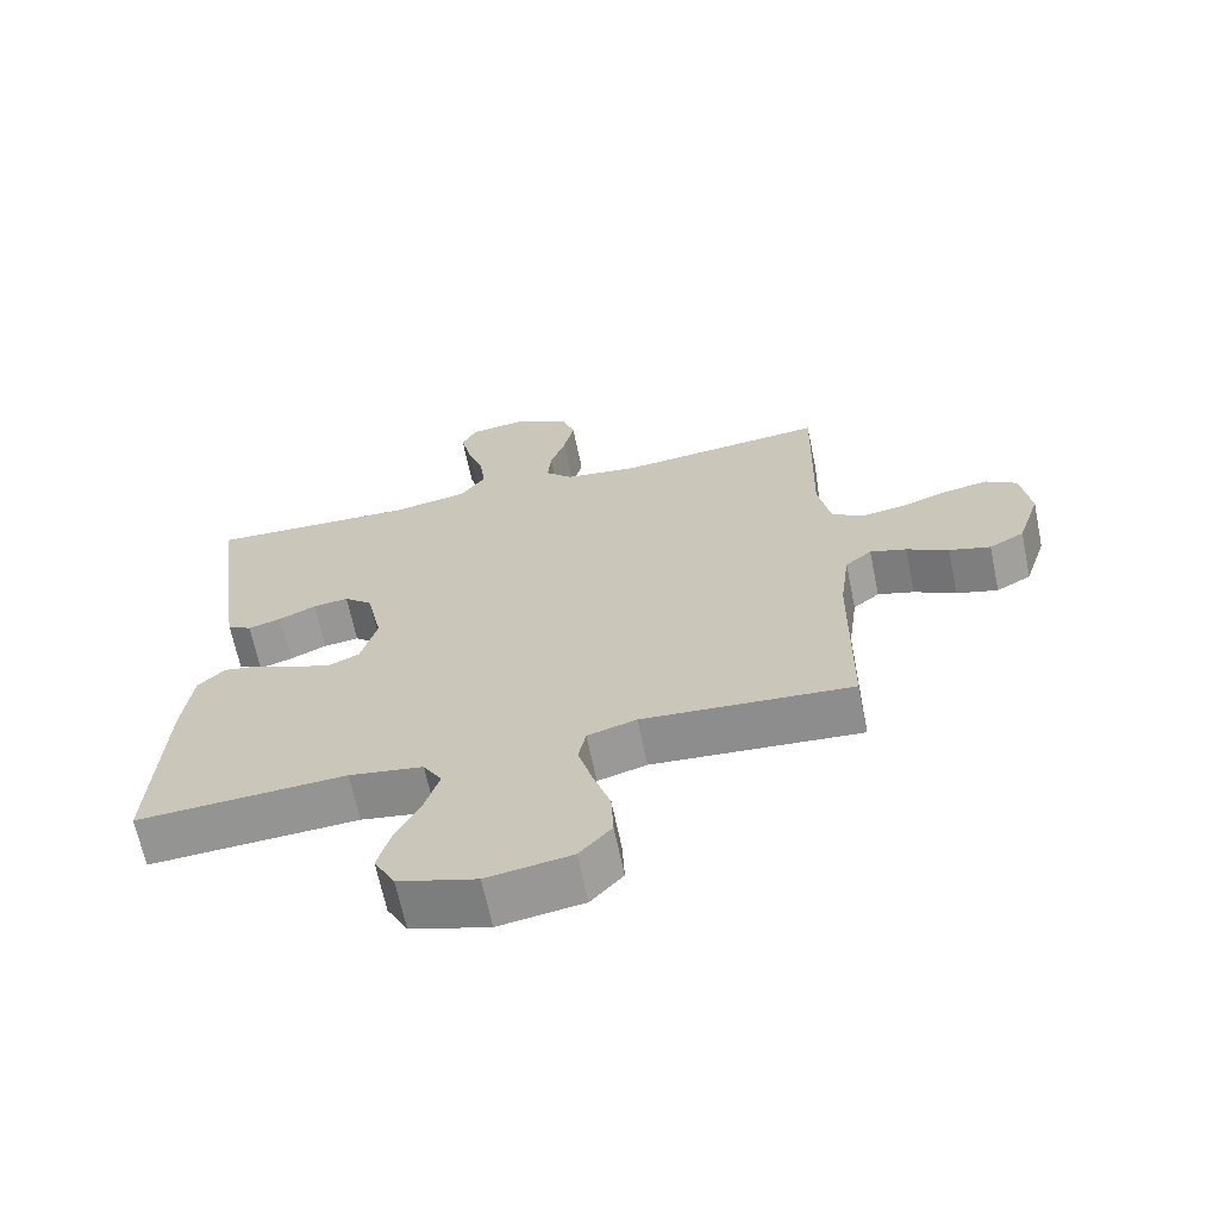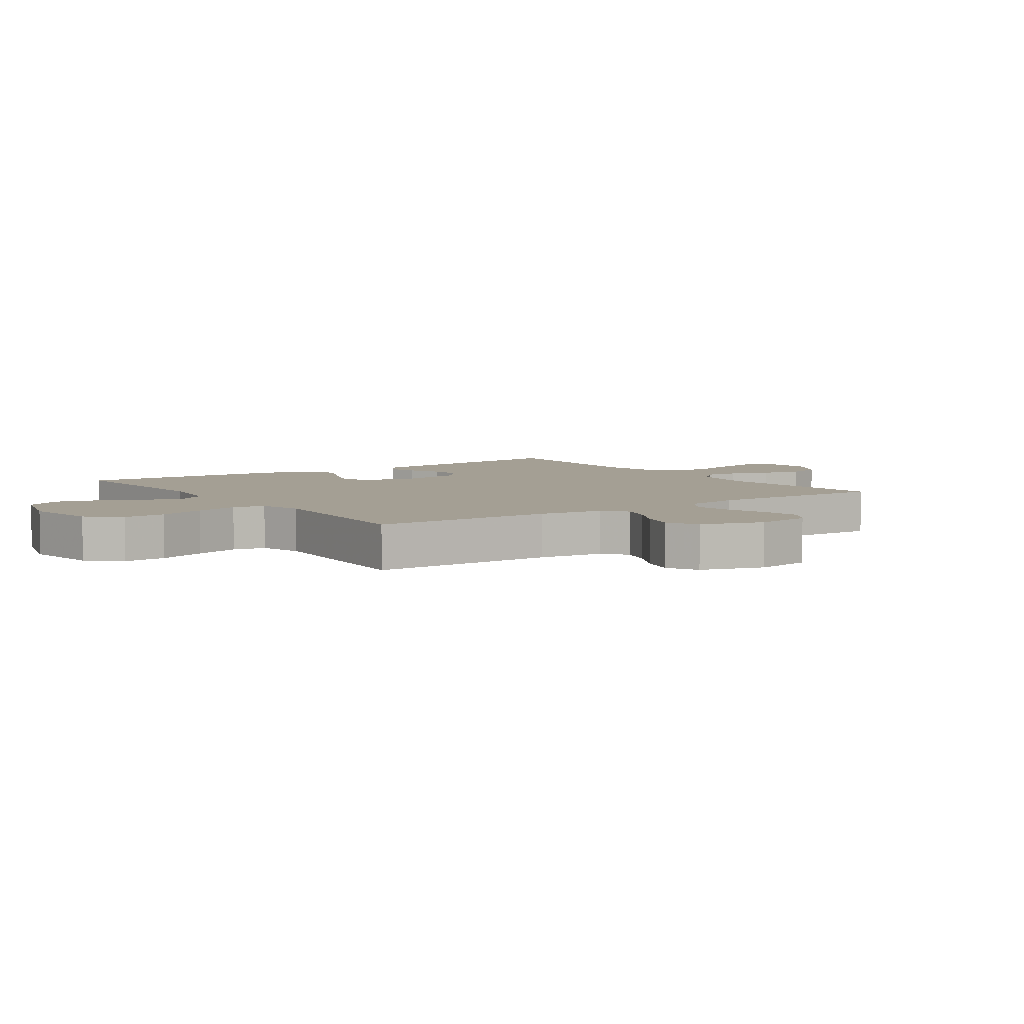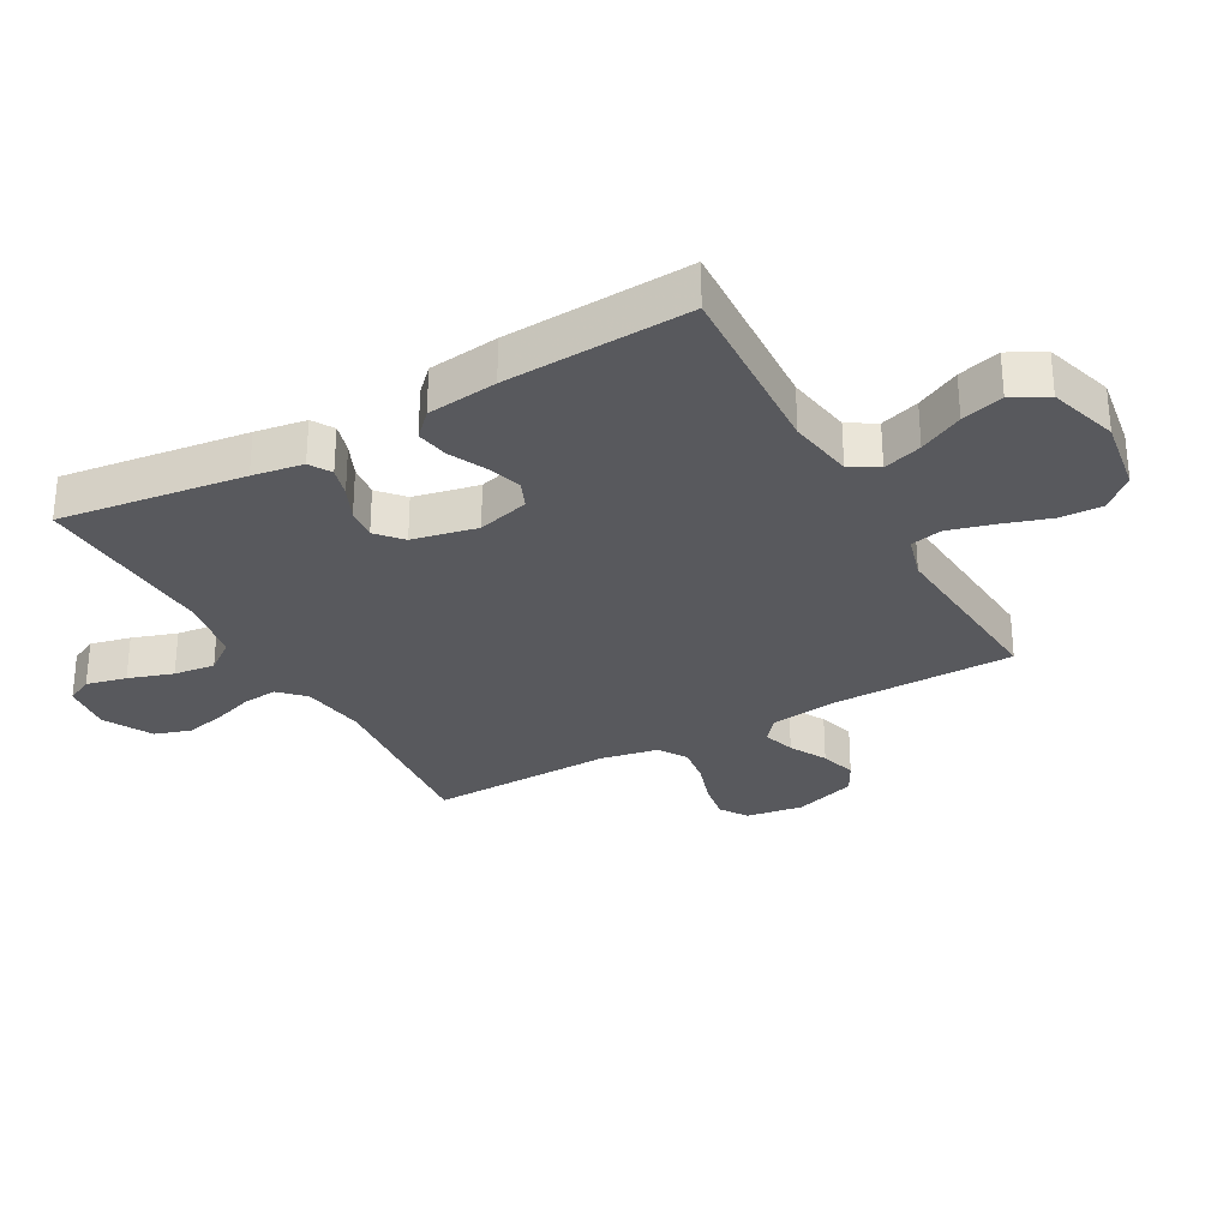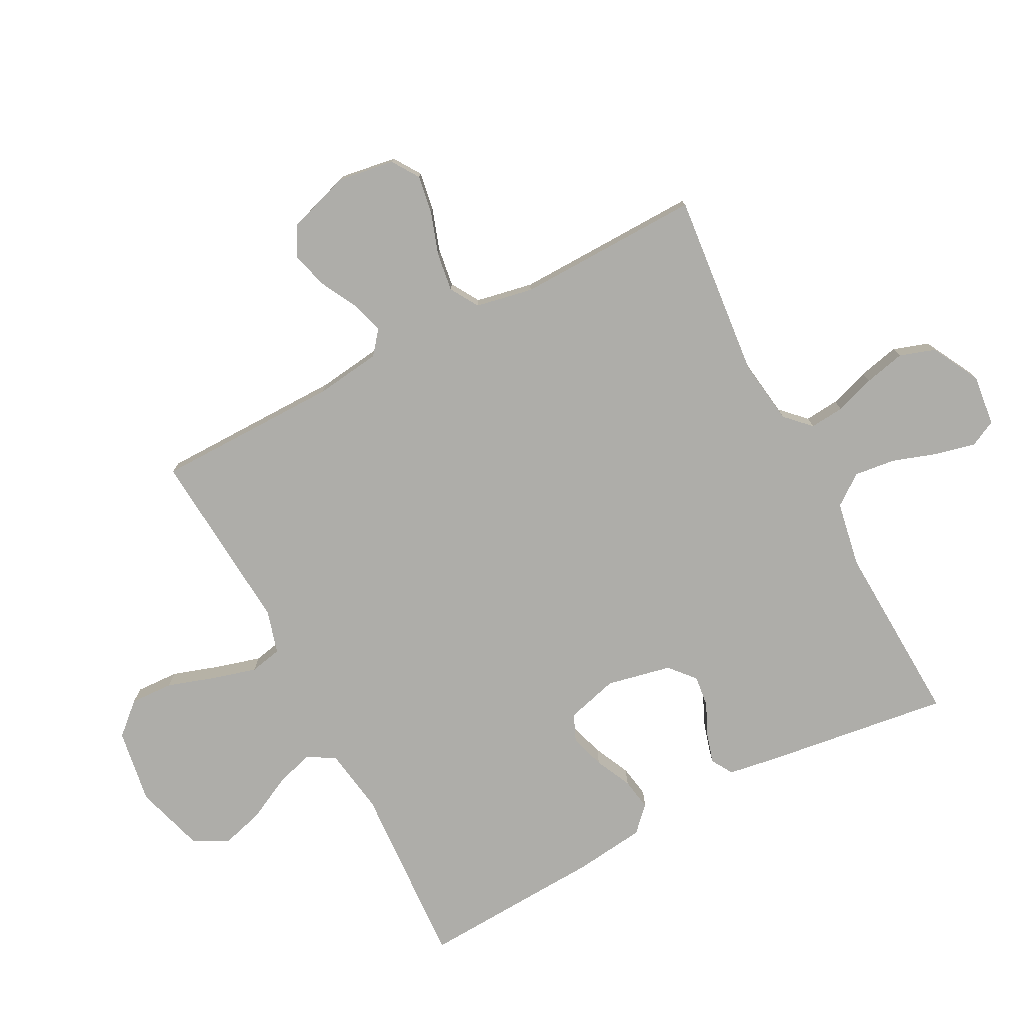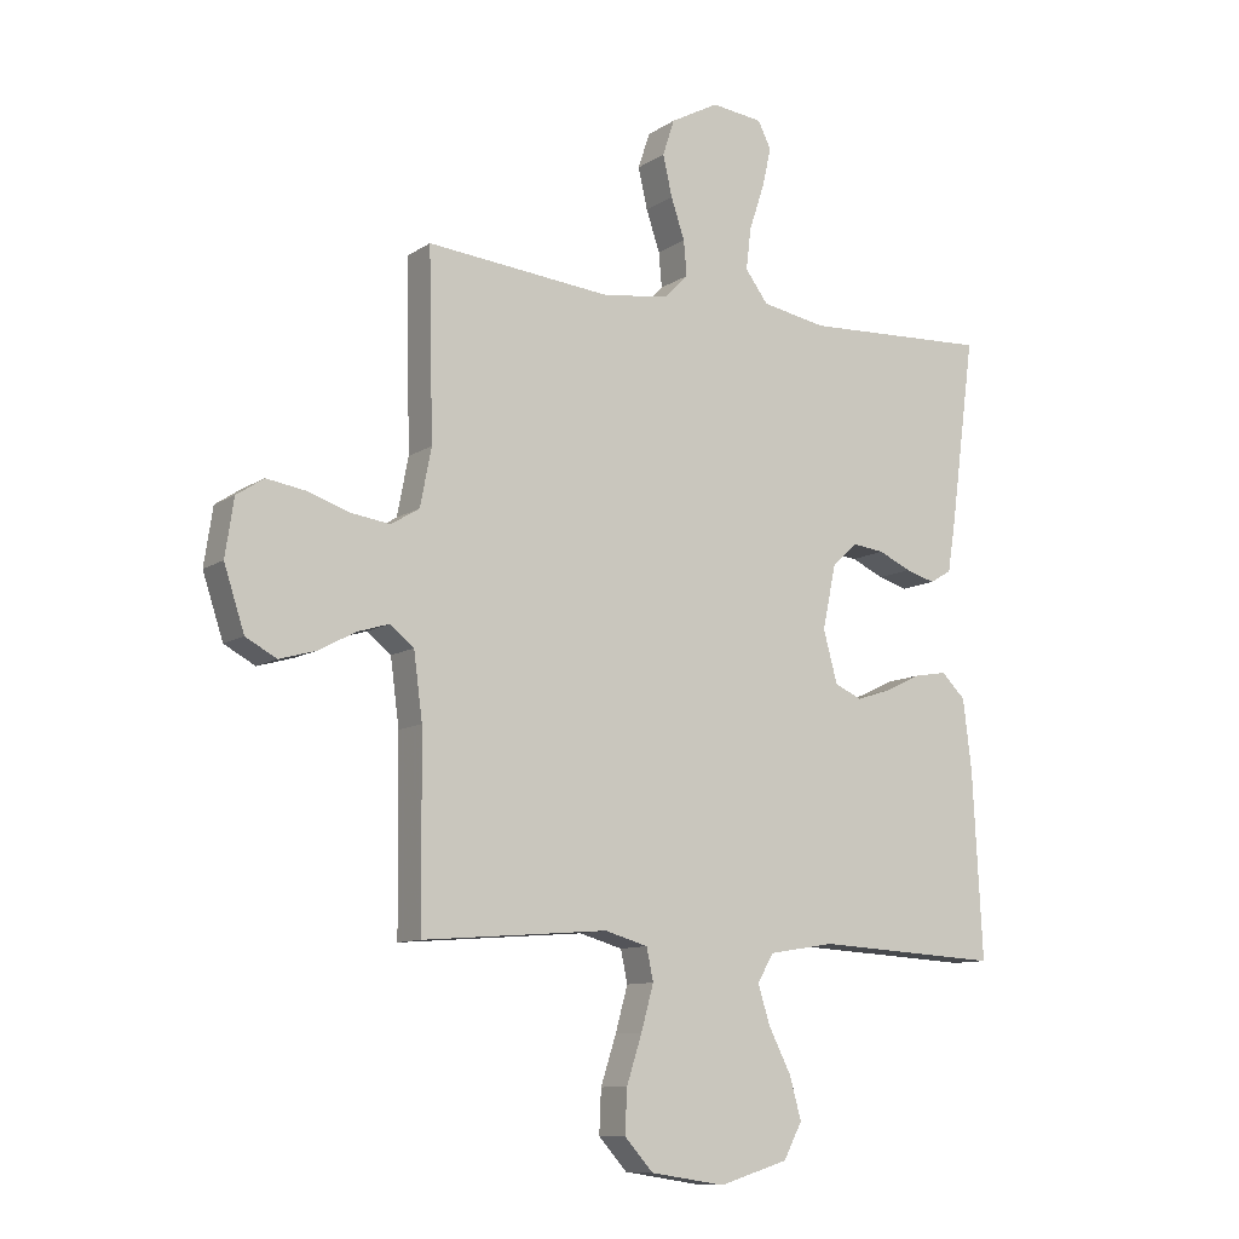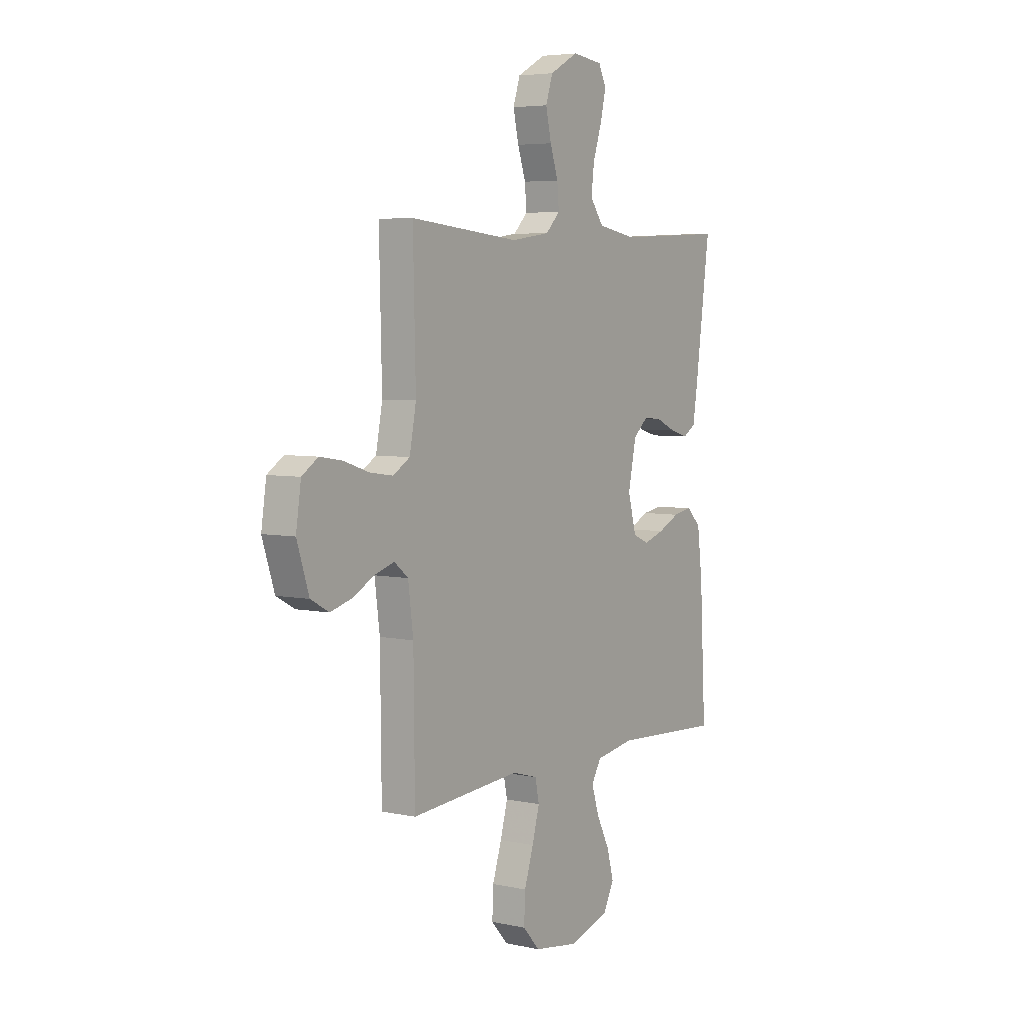
<metadata>
{"format":"obj","ext":"obj","renderer":"f3d","projection":"perspective","resolution":1024,"background":"white","views":[{"elev":-66.1,"azim":-168.3,"up":"+Z"},{"elev":5.5,"azim":-125.2,"up":"+Y"},{"elev":-29.8,"azim":119.2,"up":"+Y"},{"elev":-77.1,"azim":-62.4,"up":"+Y"},{"elev":-10.2,"azim":-32.3,"up":"+Z"},{"elev":5.2,"azim":-56.2,"up":"+Z"}]}
</metadata>
<code>
v 0.5 0.07 0.5
v 0.46 0.07 0.2
v 0.447 0.07 0.118
v 0.412 0.07 0.097
v 0.364 0.07 0.111
v 0.311 0.07 0.135
v 0.26 0.07 0.141
v 0.219 0.07 0.105
v 0.197 0.07 0
v 0.22 0.07 -0.084
v 0.264 0.07 -0.103
v 0.32 0.07 -0.085
v 0.379 0.07 -0.057
v 0.431 0.07 -0.048
v 0.47 0.07 -0.086
v 0.484 0.07 -0.2
v 0.5 0.07 -0.5
v 0.2 0.07 -0.483
v 0.094 0.07 -0.5
v 0.067 0.07 -0.545
v 0.087 0.07 -0.608
v 0.123 0.07 -0.679
v 0.142 0.07 -0.747
v 0.112 0.07 -0.804
v 0 0.07 -0.838
v -0.121 0.07 -0.819
v -0.167 0.07 -0.768
v -0.164 0.07 -0.698
v -0.139 0.07 -0.621
v -0.119 0.07 -0.549
v -0.13 0.07 -0.497
v -0.2 0.07 -0.477
v -0.5 0.07 -0.5
v -0.503 0.07 -0.2
v -0.517 0.07 -0.094
v -0.555 0.07 -0.063
v -0.607 0.07 -0.079
v -0.667 0.07 -0.111
v -0.726 0.07 -0.128
v -0.776 0.07 -0.101
v -0.809 0.07 0
v -0.795 0.07 0.092
v -0.751 0.07 0.121
v -0.689 0.07 0.111
v -0.62 0.07 0.088
v -0.557 0.07 0.079
v -0.511 0.07 0.107
v -0.493 0.07 0.2
v -0.5 0.07 0.5
v -0.2 0.07 0.471
v -0.094 0.07 0.486
v -0.055 0.07 0.525
v -0.06 0.07 0.581
v -0.082 0.07 0.646
v -0.097 0.07 0.712
v -0.078 0.07 0.77
v 0 0.07 0.812
v 0.083 0.07 0.802
v 0.104 0.07 0.759
v 0.089 0.07 0.694
v 0.065 0.07 0.622
v 0.057 0.07 0.555
v 0.094 0.07 0.505
v 0.2 0.07 0.486
v 0.5 0 0.5
v 0.46 0 0.2
v 0.447 0 0.118
v 0.412 0 0.097
v 0.364 0 0.111
v 0.311 0 0.135
v 0.26 0 0.141
v 0.219 0 0.105
v 0.197 0 0
v 0.22 0 -0.084
v 0.264 0 -0.103
v 0.32 0 -0.085
v 0.379 0 -0.057
v 0.431 0 -0.048
v 0.47 0 -0.086
v 0.484 0 -0.2
v 0.5 0 -0.5
v 0.2 0 -0.483
v 0.094 0 -0.5
v 0.067 0 -0.545
v 0.087 0 -0.608
v 0.123 0 -0.679
v 0.142 0 -0.747
v 0.112 0 -0.804
v 0 0 -0.838
v -0.121 0 -0.819
v -0.167 0 -0.768
v -0.164 0 -0.698
v -0.139 0 -0.621
v -0.119 0 -0.549
v -0.13 0 -0.497
v -0.2 0 -0.477
v -0.5 0 -0.5
v -0.503 0 -0.2
v -0.517 0 -0.094
v -0.555 0 -0.063
v -0.607 0 -0.079
v -0.667 0 -0.111
v -0.726 0 -0.128
v -0.776 0 -0.101
v -0.809 0 0
v -0.795 0 0.092
v -0.751 0 0.121
v -0.689 0 0.111
v -0.62 0 0.088
v -0.557 0 0.079
v -0.511 0 0.107
v -0.493 0 0.2
v -0.5 0 0.5
v -0.2 0 0.471
v -0.094 0 0.486
v -0.055 0 0.525
v -0.06 0 0.581
v -0.082 0 0.646
v -0.097 0 0.712
v -0.078 0 0.77
v 0 0 0.812
v 0.083 0 0.802
v 0.104 0 0.759
v 0.089 0 0.694
v 0.065 0 0.622
v 0.057 0 0.555
v 0.094 0 0.505
v 0.2 0 0.486
f 58 59 60 61
f 58 61 62
f 57 58 62
f 56 57 62
f 53 54 55 56
f 53 56 62
f 52 53 62 63
f 48 49 50
f 47 48 50 51
f 42 43 44 45
f 42 45 46
f 41 42 46
f 40 41 46
f 37 38 39 40
f 36 37 40 46
f 35 36 46 47
f 32 33 34
f 31 32 34 35
f 26 27 28 29
f 26 29 30
f 25 26 30
f 24 25 30 31
f 21 22 23 24
f 20 21 24 31
f 15 16 17 18
f 15 18 19
f 12 13 14 15
f 11 12 15 19
f 10 11 19 20
f 3 4 5 6
f 1 2 3 6
f 64 1 6 7
f 51 52 63 64
f 51 64 7 8
f 47 51 8 9
f 20 31 35 47
f 9 10 20 47
f 125 124 123 122
f 126 125 122
f 126 122 121
f 126 121 120
f 120 119 118 117
f 126 120 117
f 127 126 117 116
f 114 113 112
f 115 114 112 111
f 109 108 107 106
f 110 109 106
f 110 106 105
f 110 105 104
f 104 103 102 101
f 110 104 101 100
f 111 110 100 99
f 98 97 96
f 99 98 96 95
f 93 92 91 90
f 94 93 90
f 94 90 89
f 95 94 89 88
f 88 87 86 85
f 95 88 85 84
f 82 81 80 79
f 83 82 79
f 79 78 77 76
f 83 79 76 75
f 84 83 75 74
f 70 69 68 67
f 70 67 66 65
f 71 70 65 128
f 128 127 116 115
f 72 71 128 115
f 73 72 115 111
f 111 99 95 84
f 111 84 74 73
f 1 65 66 2
f 2 66 67 3
f 3 67 68 4
f 4 68 69 5
f 5 69 70 6
f 6 70 71 7
f 7 71 72 8
f 8 72 73 9
f 9 73 74 10
f 10 74 75 11
f 11 75 76 12
f 12 76 77 13
f 13 77 78 14
f 14 78 79 15
f 15 79 80 16
f 16 80 81 17
f 17 81 82 18
f 18 82 83 19
f 19 83 84 20
f 20 84 85 21
f 21 85 86 22
f 22 86 87 23
f 23 87 88 24
f 24 88 89 25
f 25 89 90 26
f 26 90 91 27
f 27 91 92 28
f 28 92 93 29
f 29 93 94 30
f 30 94 95 31
f 31 95 96 32
f 32 96 97 33
f 33 97 98 34
f 34 98 99 35
f 35 99 100 36
f 36 100 101 37
f 37 101 102 38
f 38 102 103 39
f 39 103 104 40
f 40 104 105 41
f 41 105 106 42
f 42 106 107 43
f 43 107 108 44
f 44 108 109 45
f 45 109 110 46
f 46 110 111 47
f 47 111 112 48
f 48 112 113 49
f 49 113 114 50
f 50 114 115 51
f 51 115 116 52
f 52 116 117 53
f 53 117 118 54
f 54 118 119 55
f 55 119 120 56
f 56 120 121 57
f 57 121 122 58
f 58 122 123 59
f 59 123 124 60
f 60 124 125 61
f 61 125 126 62
f 62 126 127 63
f 63 127 128 64
f 64 128 65 1

</code>
